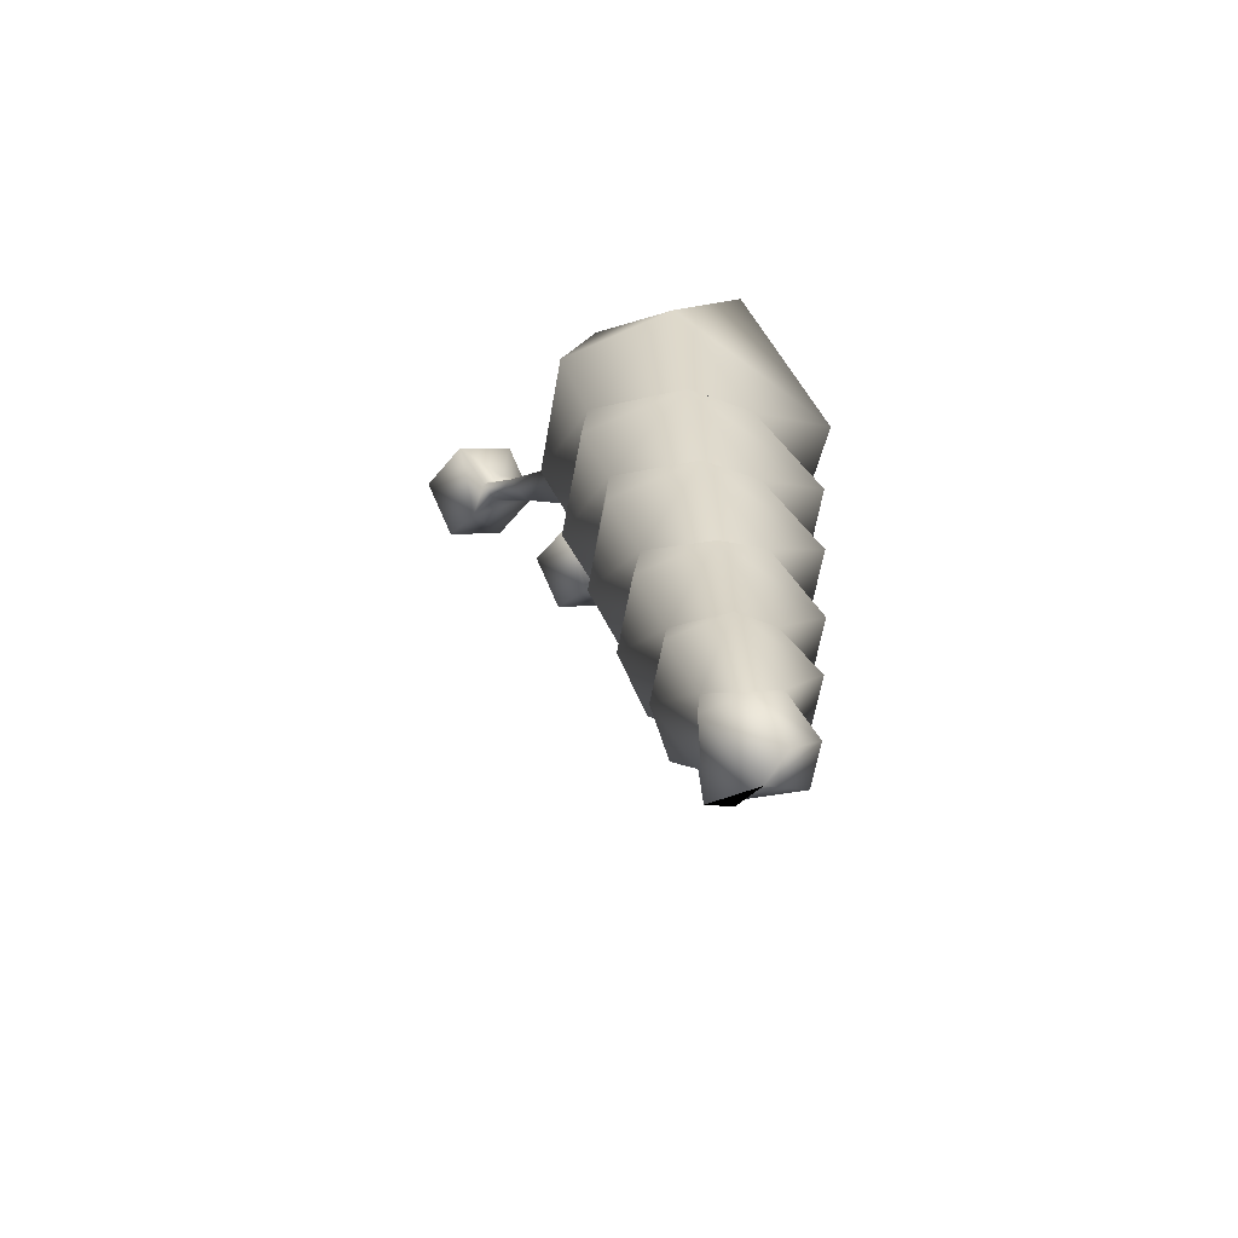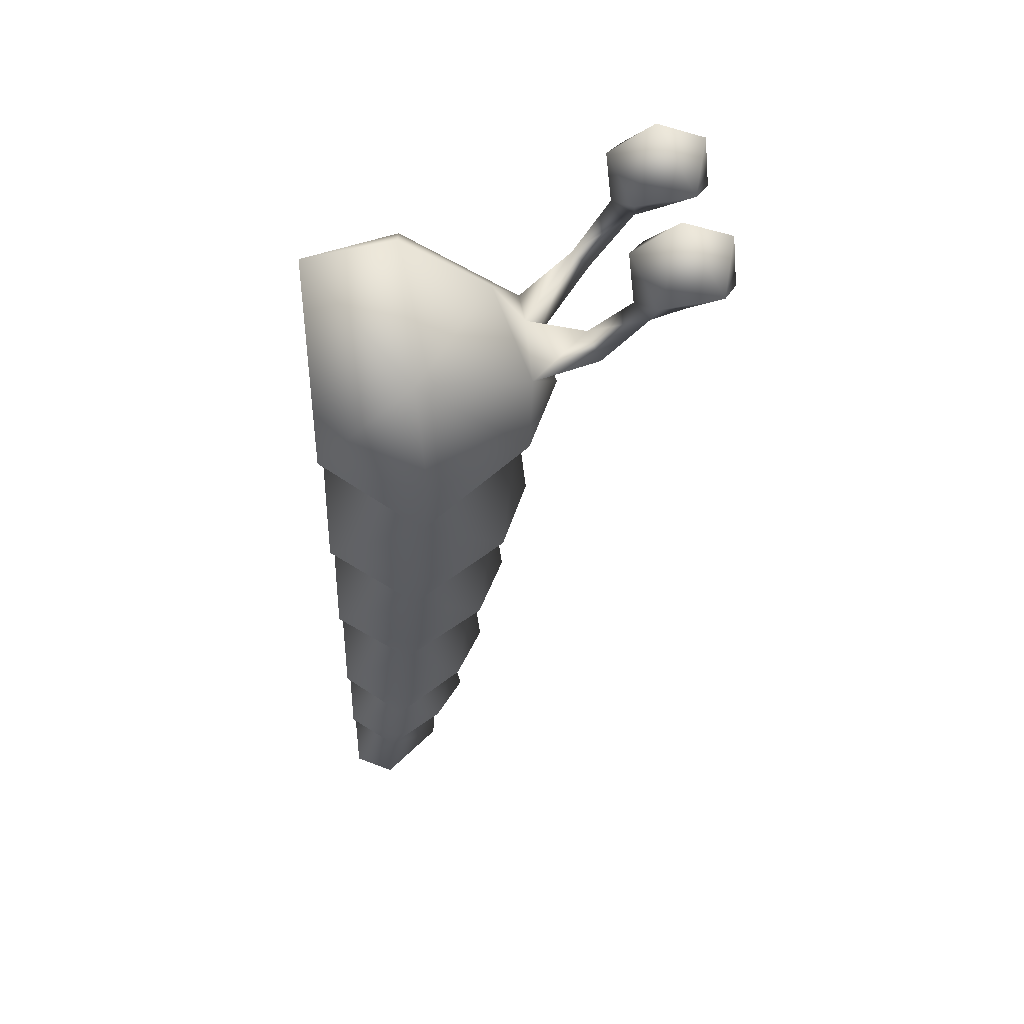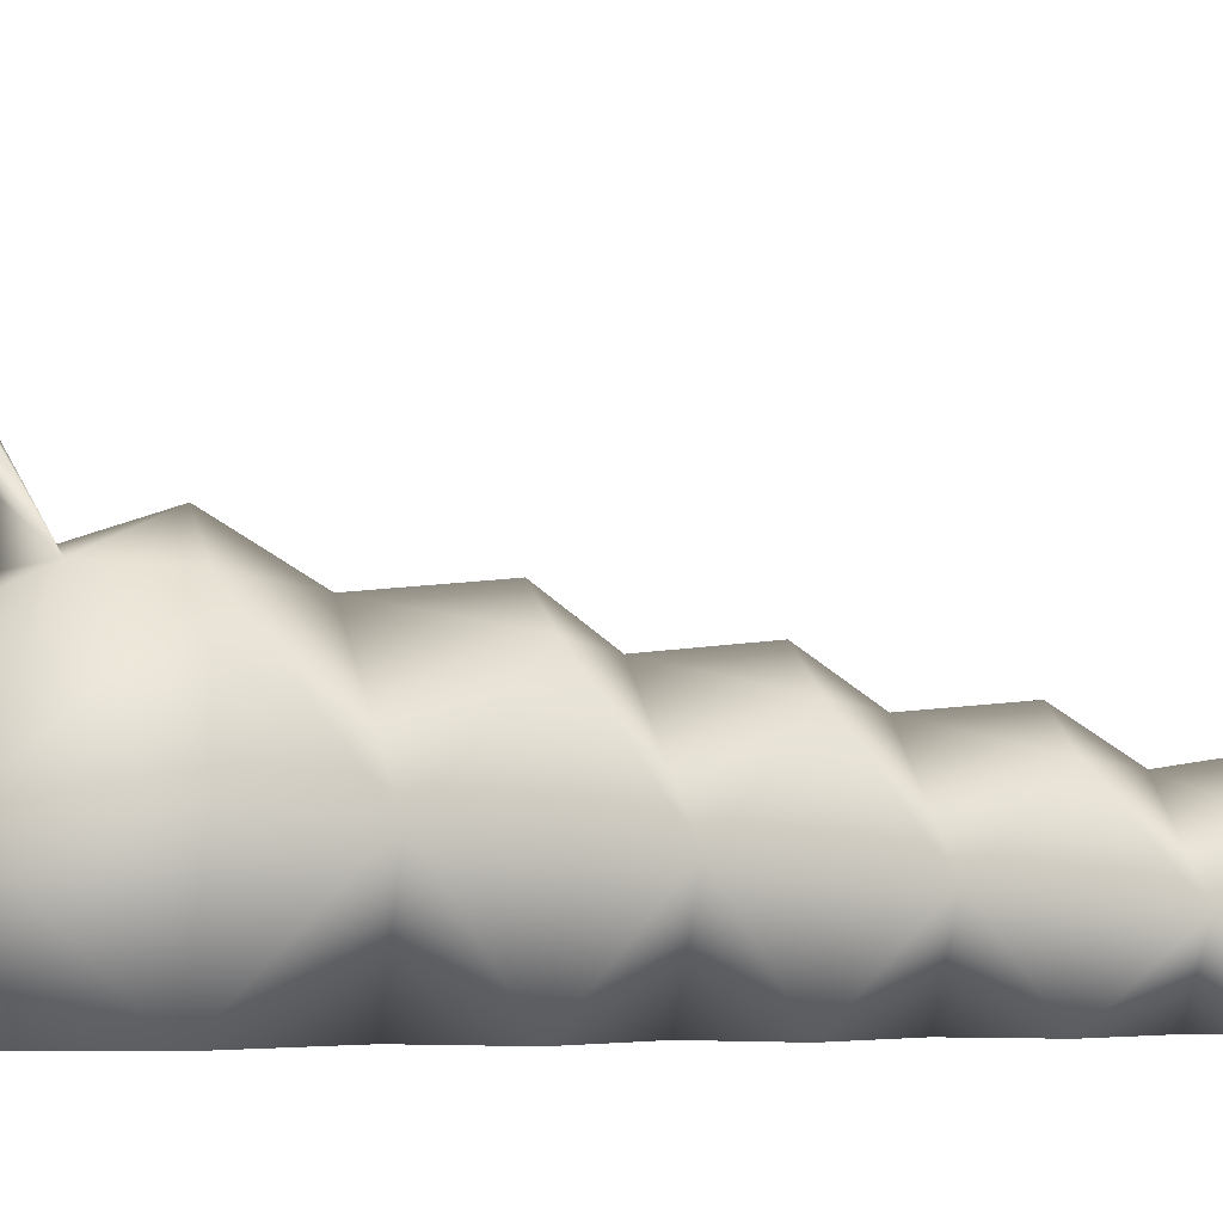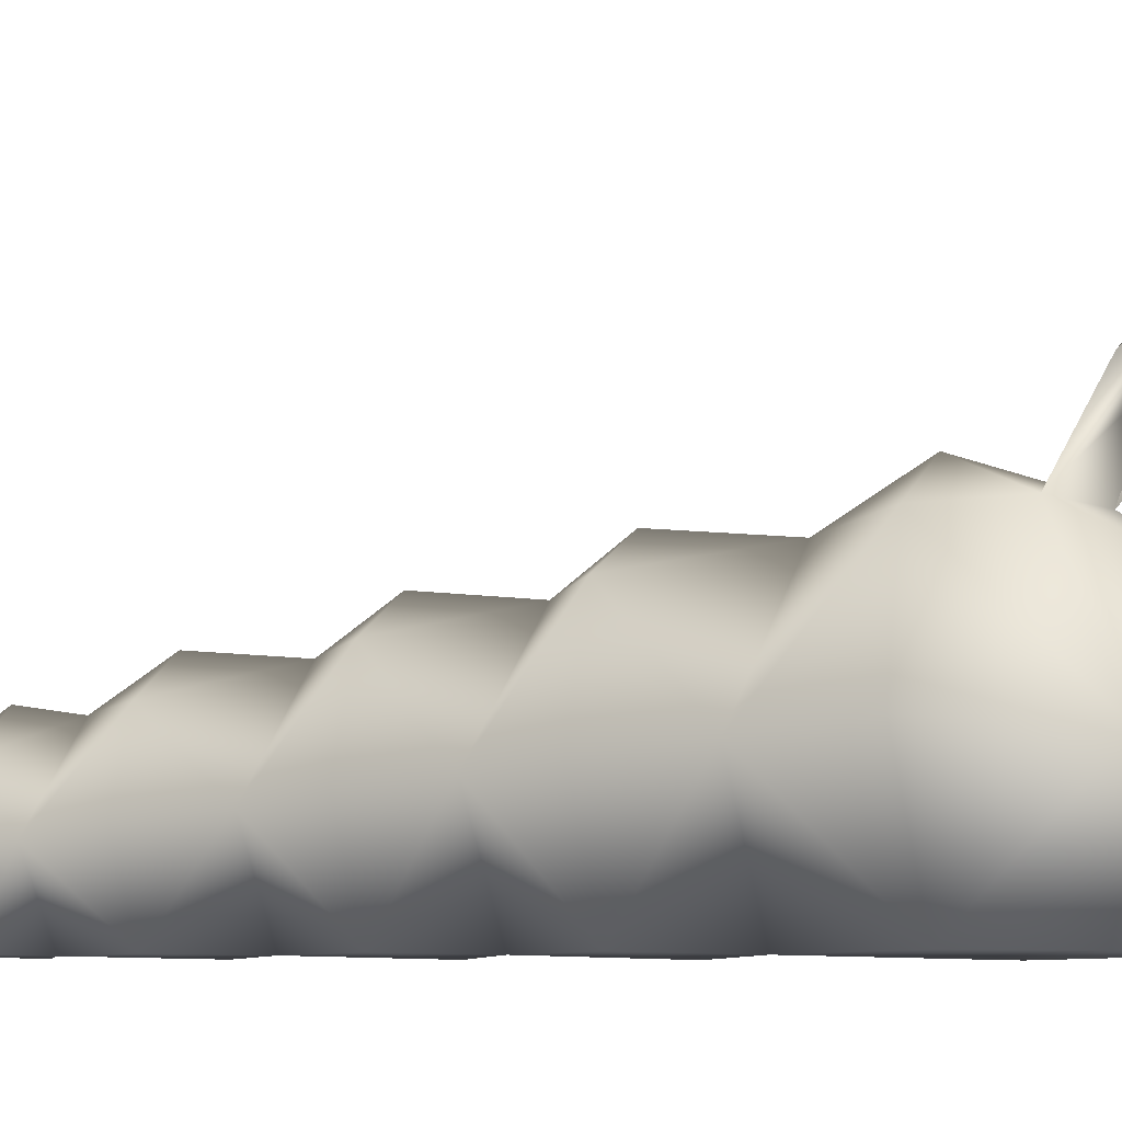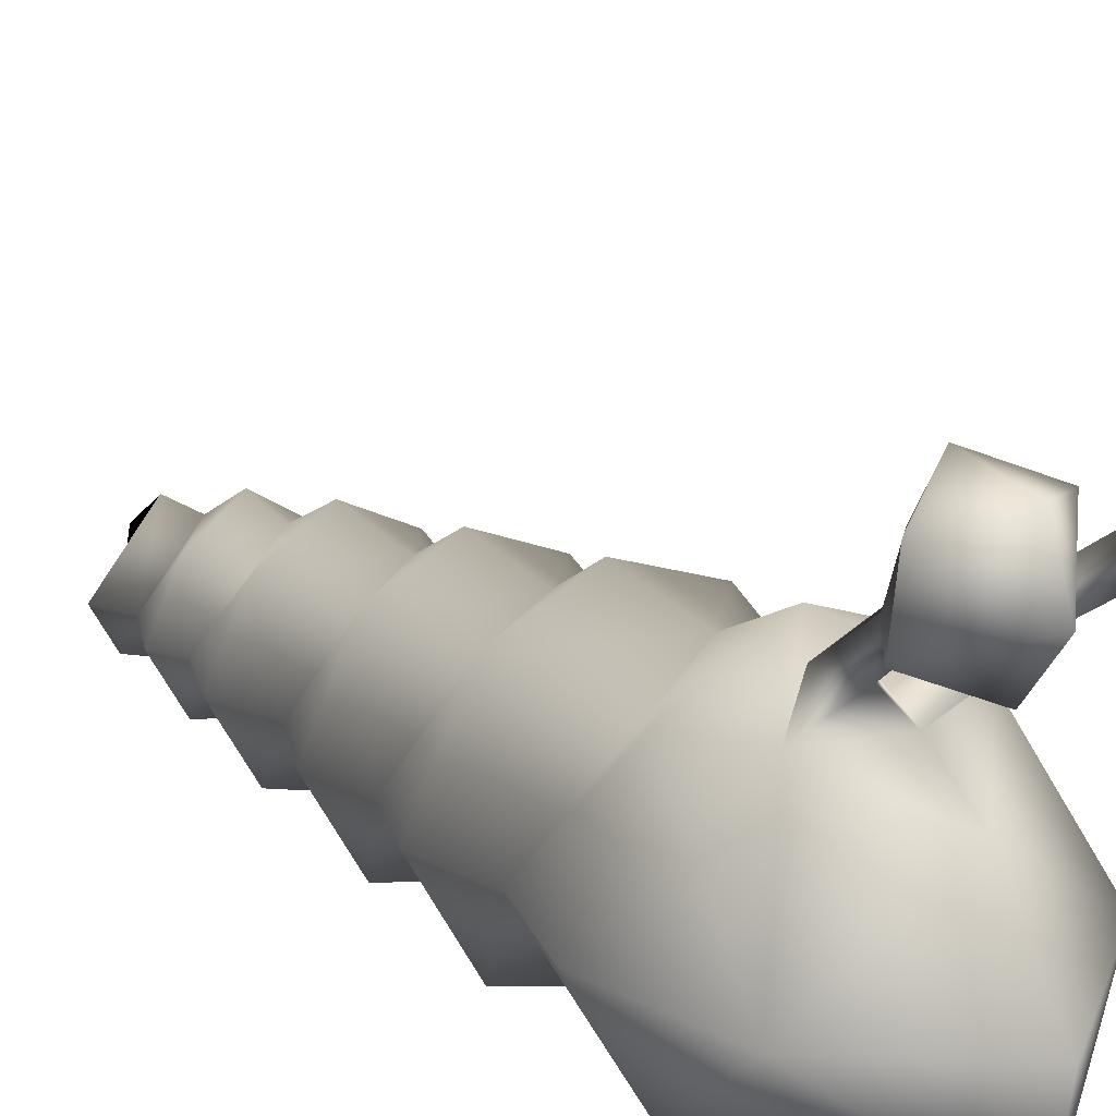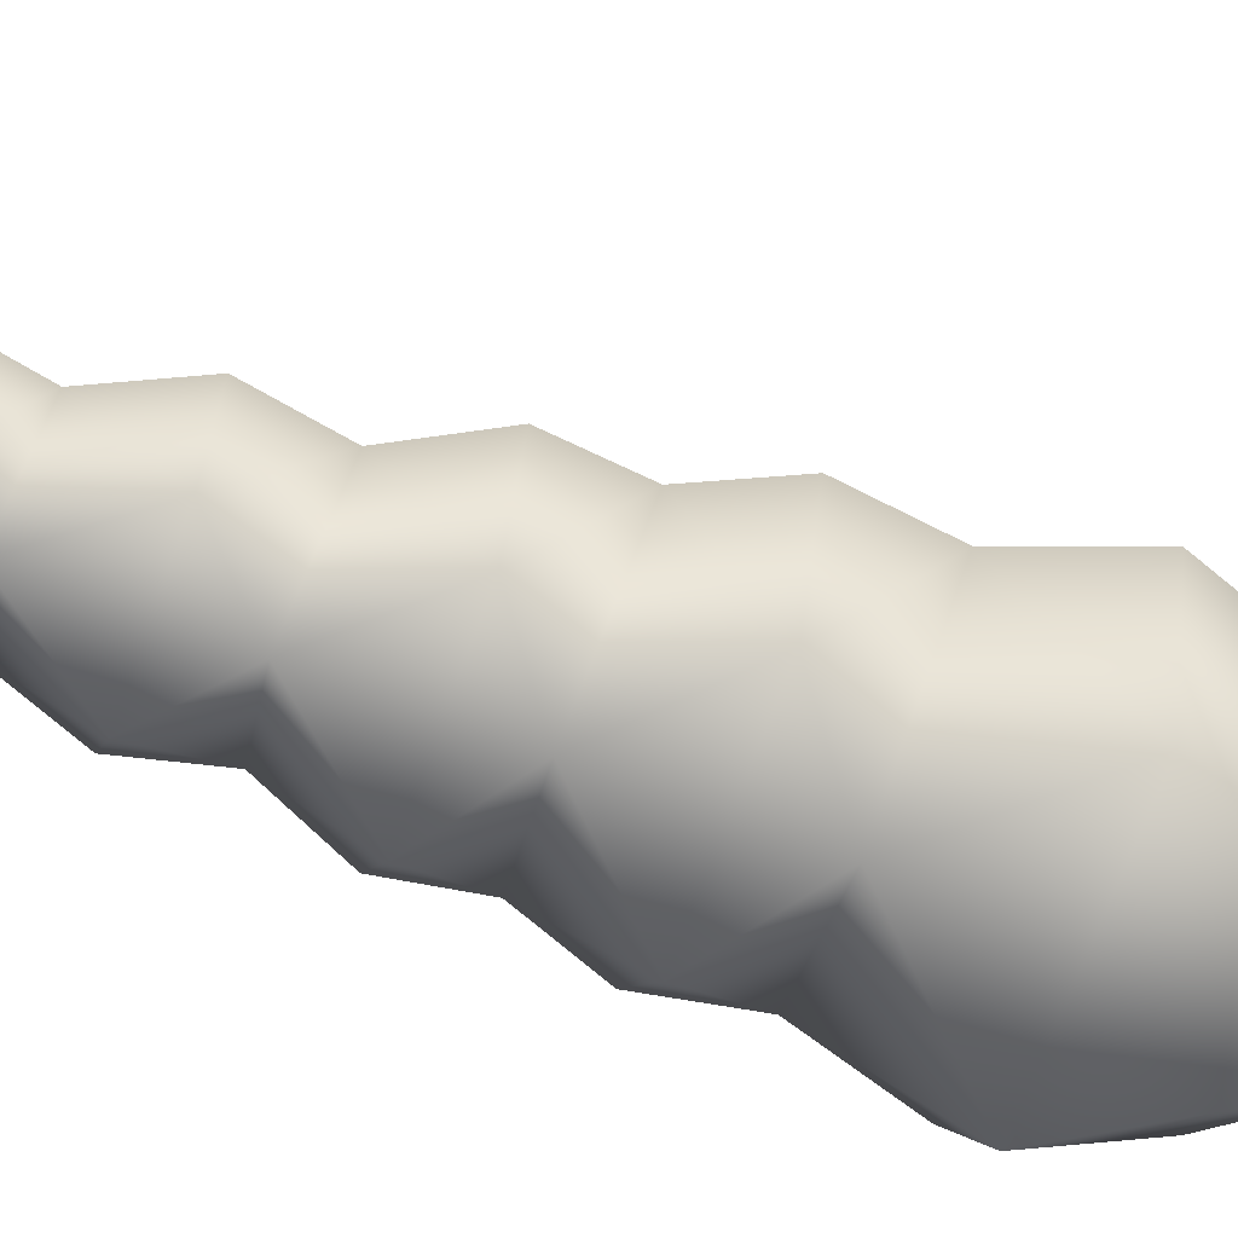
<metadata>
{"format":"obj","ext":"obj","renderer":"f3d","projection":"perspective","resolution":1024,"background":"white","views":[{"elev":-59.9,"azim":-38.3,"up":"+Z"},{"elev":48.6,"azim":83.9,"up":"+Z"},{"elev":-4.7,"azim":76.8,"up":"+Y"},{"elev":-7.4,"azim":-71.0,"up":"+Y"},{"elev":23.2,"azim":-35.6,"up":"+Y"},{"elev":-70.4,"azim":-110.1,"up":"+Y"}]}
</metadata>
<code>
v -0 0.2712 0.2163
v -0 0.2273 0.143
v -0.1003 0.2289 0.2192
v -0.1295 0.108 0.1309
v -0.1617 0.1147 0.2261
v -0.1217 0.1074 0.3428
v -0.06876 0.2355 0.2858
v -0 0.1987 0.3645
v 0 0.1021 0.4351
v 0.1217 0.1074 0.3428
v 0.06876 0.2355 0.2858
v 0.1 0.2289 0.2192
v 0.1617 0.1147 0.2261
v 0.1295 0.108 0.1309
v 0.1144 0.000558 0.2331
v -0.1012 0.000558 0.2331
v -0 0 0.4192
v -0 0.2371 0.04488
v -0 0.1989 -0.006611
v -0.08837 0.2008 0.04647
v -0.1118 0.09449 -0.01913
v -0.1411 0.1012 0.05031
v 0.08718 0.2008 0.04647
v 0.1411 0.1012 0.05031
v 0.1118 0.09449 -0.01913
v 0.08718 0.001675 0.05415
v -0.08837 0.001675 0.05415
v -0 0.001604 0.1187
v 0 0.2079 -0.0932
v -0 0.171 -0.1475
v -0.0755 0.1727 -0.09185
v -0.08559 0.08101 -0.158
v -0.1204 0.08775 -0.08857
v 0.07431 0.1727 -0.09184
v 0.1204 0.08775 -0.08857
v 0.08558 0.08101 -0.158
v 0.07431 0.002789 -0.0853
v -0.0755 0.002789 -0.0853
v 0 0.003017 -0.03165
v -0 0.1788 -0.2313
v -0 0.143 -0.2884
v -0.06263 0.1446 -0.2302
v -0.06949 0.06752 -0.297
v -0.09969 0.07427 -0.2274
v 0.06144 0.1446 -0.2302
v 0.09969 0.07427 -0.2274
v 0.06949 0.06752 -0.297
v 0.06144 0.003905 -0.2247
v -0.06263 0.003905 -0.2247
v -0 0.004008 -0.1685
v 0 0.1507 -0.3376
v -0 0.115 -0.3906
v -0.04974 0.1165 -0.3368
v -0.04853 0.05402 -0.3973
v -0.07898 0.06076 -0.3348
v 0.04855 0.1165 -0.3368
v 0.07898 0.06076 -0.3348
v 0.04853 0.05402 -0.3973
v 0.04855 0.005024 -0.3329
v -0.04974 0.005024 -0.3329
v -0 0.005 -0.3055
v -0 0.07439 -0.4901
v -0 0.04054 -0.5
v 0 0.1106 -0.4469
v 0 0.1106 -0.4469
v -0 0.04054 -0.5
v -0.05829 0.04728 -0.4455
v 0.05829 0.04728 -0.4455
v 0.03567 0.00614 -0.4445
v -0.03687 0.00614 -0.4445
v 0 0.006697 -0.4884
v 0 0.006026 -0.4041
v -0 0.2478 0.2852
v -0 0.2351 0.3108
v 0.06341 0.2929 0.3486
v 0.06182 0.3124 0.3274
v 0.09082 0.3041 0.3305
v 0.07355 0.361 0.3858
v 0.08173 0.3363 0.4008
v 0.09642 0.352 0.3888
v 0.08076 0.4411 0.4132
v 0.08155 0.3911 0.387
v 0.02772 0.4169 0.4424
v 0.07979 0.4335 0.4779
v 0.1332 0.4177 0.444
v 0.02832 0.3521 0.4347
v 0.1338 0.3529 0.4364
v 0.08076 0.3287 0.4656
v -0.06341 0.2929 0.3486
v -0.06182 0.3124 0.3274
v -0.09082 0.3041 0.3305
v -0.07355 0.361 0.3858
v -0.08173 0.3363 0.4008
v -0.09642 0.352 0.3888
v -0.08076 0.4411 0.4132
v -0.02772 0.4169 0.4424
v -0.08155 0.3911 0.387
v -0.07979 0.4335 0.4779
v -0.1332 0.4177 0.444
v -0.02832 0.3521 0.4347
v -0.1338 0.3529 0.4364
v -0.08076 0.3287 0.4656
v 0.07998 0.3795 0.5
v -0.07998 0.3795 0.5
g 16930_t.obj/AnonymousMesh0
f 1 2 3
f 2 4 3
f 3 4 5
f 3 5 6
f 1 3 7
f 7 3 6
f 7 6 8
f 8 6 9
f 8 9 10
f 11 8 10
f 1 12 2
f 11 10 12
f 1 11 12
f 12 10 13
f 12 13 14
f 12 14 2
f 15 16 28
f 16 5 4
f 16 6 5
f 16 4 28
f 15 17 16
f 17 10 9
f 17 6 16
f 17 9 6
f 15 14 13
f 28 14 15
f 15 10 17
f 15 13 10
f 18 19 20
f 19 21 20
f 20 21 22
f 18 20 2
f 20 22 4
f 20 4 2
f 18 2 23
f 18 23 19
f 2 14 23
f 23 14 24
f 23 24 25
f 23 25 19
f 26 25 24
f 26 24 14
f 26 27 39
f 27 22 21
f 27 4 22
f 39 25 26
f 27 21 39
f 26 28 27
f 26 14 28
f 28 4 27
f 29 30 31
f 30 32 31
f 31 32 33
f 29 31 19
f 31 21 19
f 31 33 21
f 29 34 30
f 29 19 34
f 19 25 34
f 34 25 35
f 34 35 36
f 34 36 30
f 37 36 35
f 37 35 25
f 37 38 50
f 38 33 32
f 38 21 33
f 38 32 50
f 50 36 37
f 37 39 38
f 37 25 39
f 39 21 38
f 40 41 42
f 41 43 42
f 42 43 44
f 40 42 30
f 42 44 32
f 42 32 30
f 40 45 41
f 40 30 45
f 30 36 45
f 45 36 46
f 45 46 47
f 45 47 41
f 48 47 46
f 48 46 36
f 48 49 61
f 49 44 43
f 49 32 44
f 61 47 48
f 49 43 61
f 48 50 49
f 48 36 50
f 50 32 49
f 51 52 53
f 52 54 53
f 53 54 55
f 51 53 41
f 53 55 43
f 53 43 41
f 51 56 52
f 51 41 56
f 41 47 56
f 56 47 57
f 56 57 58
f 56 58 52
f 59 57 47
f 59 58 57
f 59 60 72
f 60 43 55
f 60 55 54
f 72 58 59
f 60 54 72
f 59 61 60
f 59 47 61
f 61 43 60
f 64 63 62
f 65 66 67
f 65 67 54
f 65 54 52
f 52 58 65
f 65 58 68
f 65 68 66
f 64 63 62
f 69 66 68
f 69 68 58
f 69 70 71
f 70 54 67
f 70 67 66
f 70 66 71
f 71 66 69
f 69 72 70
f 69 58 72
f 72 54 70
f 1 7 73
f 1 73 11
f 74 8 11
f 74 7 8
f 73 74 75
f 75 76 73
f 75 11 77
f 11 75 74
f 11 73 76
f 76 77 11
f 75 78 76
f 78 75 79
f 75 77 80
f 80 79 75
f 77 76 78
f 78 80 77
f 81 82 83
f 81 83 84
f 81 84 85
f 81 85 82
f 82 78 86
f 86 78 79
f 80 78 82
f 80 87 79
f 87 80 82
f 88 86 79
f 88 79 87
f 73 89 74
f 89 73 90
f 74 89 7
f 91 7 89
f 7 90 73
f 90 7 91
f 89 90 92
f 92 93 89
f 89 94 91
f 94 89 93
f 91 92 90
f 92 91 94
f 95 96 97
f 95 98 96
f 95 97 99
f 95 99 98
f 97 100 92
f 100 93 92
f 94 97 92
f 101 97 94
f 94 93 101
f 102 101 93
f 102 93 100
f 83 86 103
f 85 103 87
f 87 82 85
f 86 83 82
f 103 85 84
f 103 84 83
f 88 87 103
f 88 103 86
f 96 104 100
f 99 101 104
f 101 99 97
f 100 97 96
f 104 98 99
f 104 96 98
f 102 104 101
f 102 100 104

</code>
